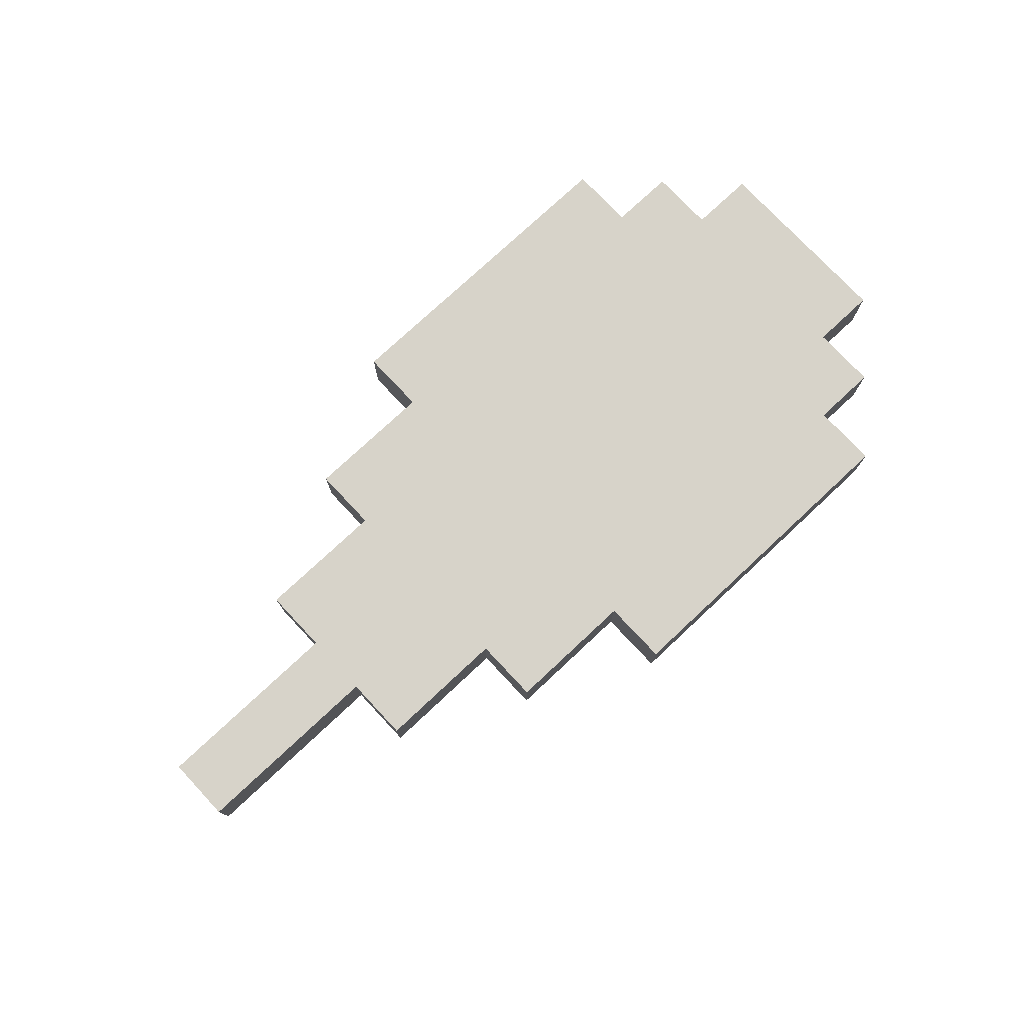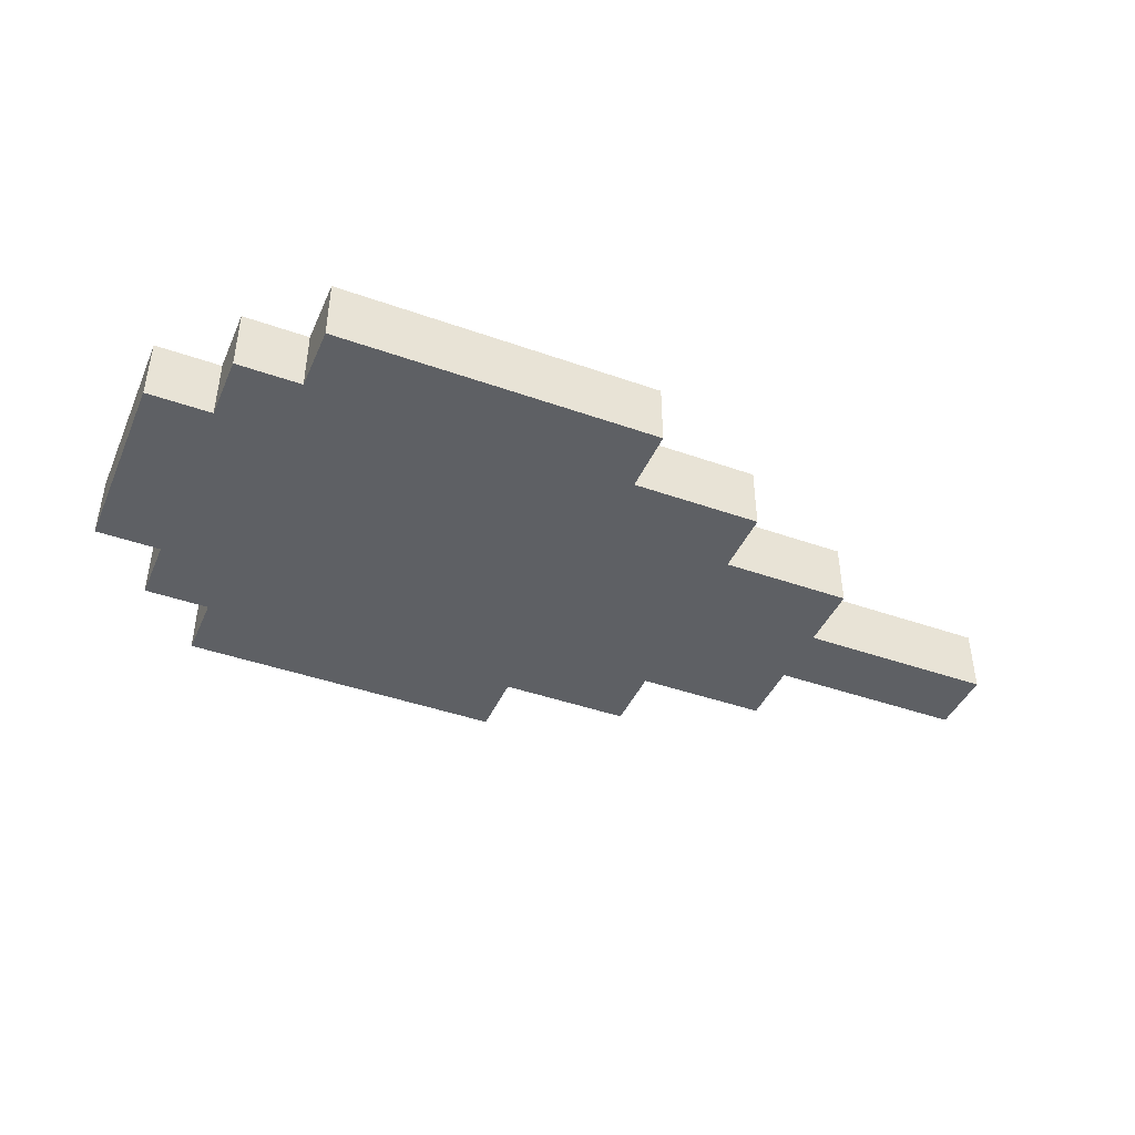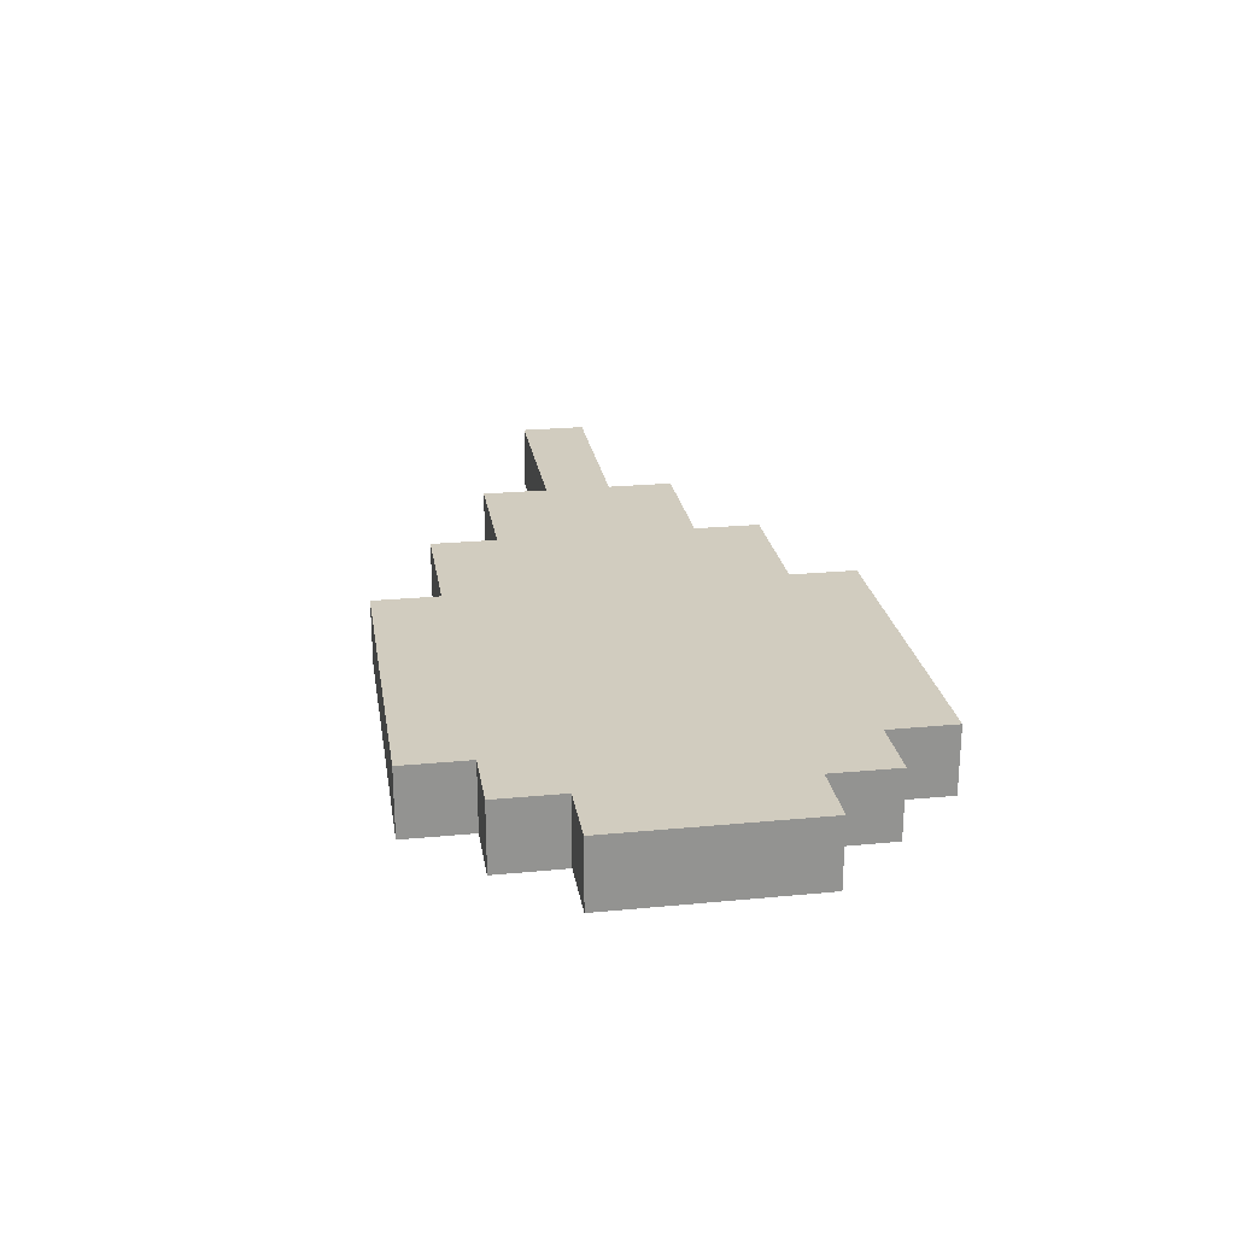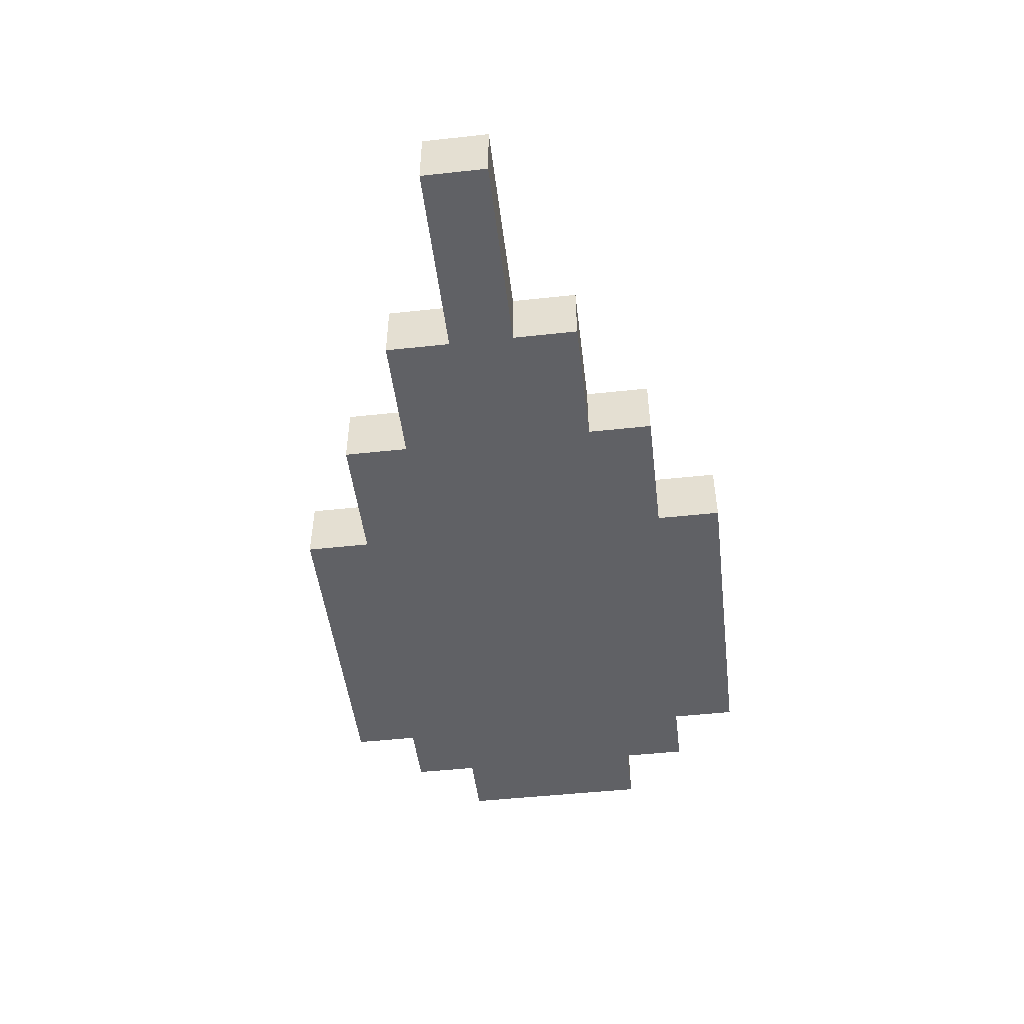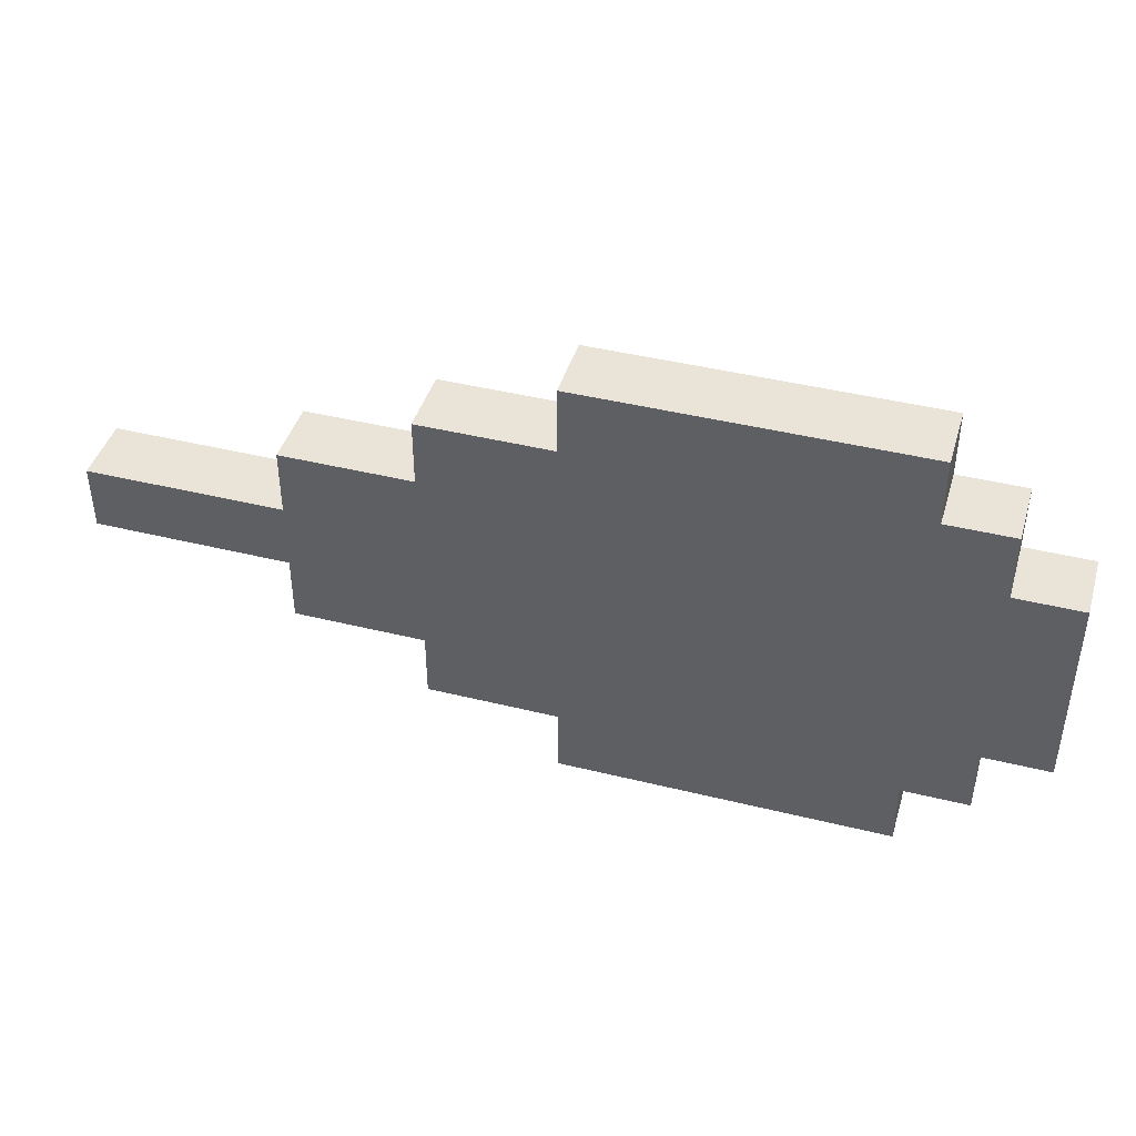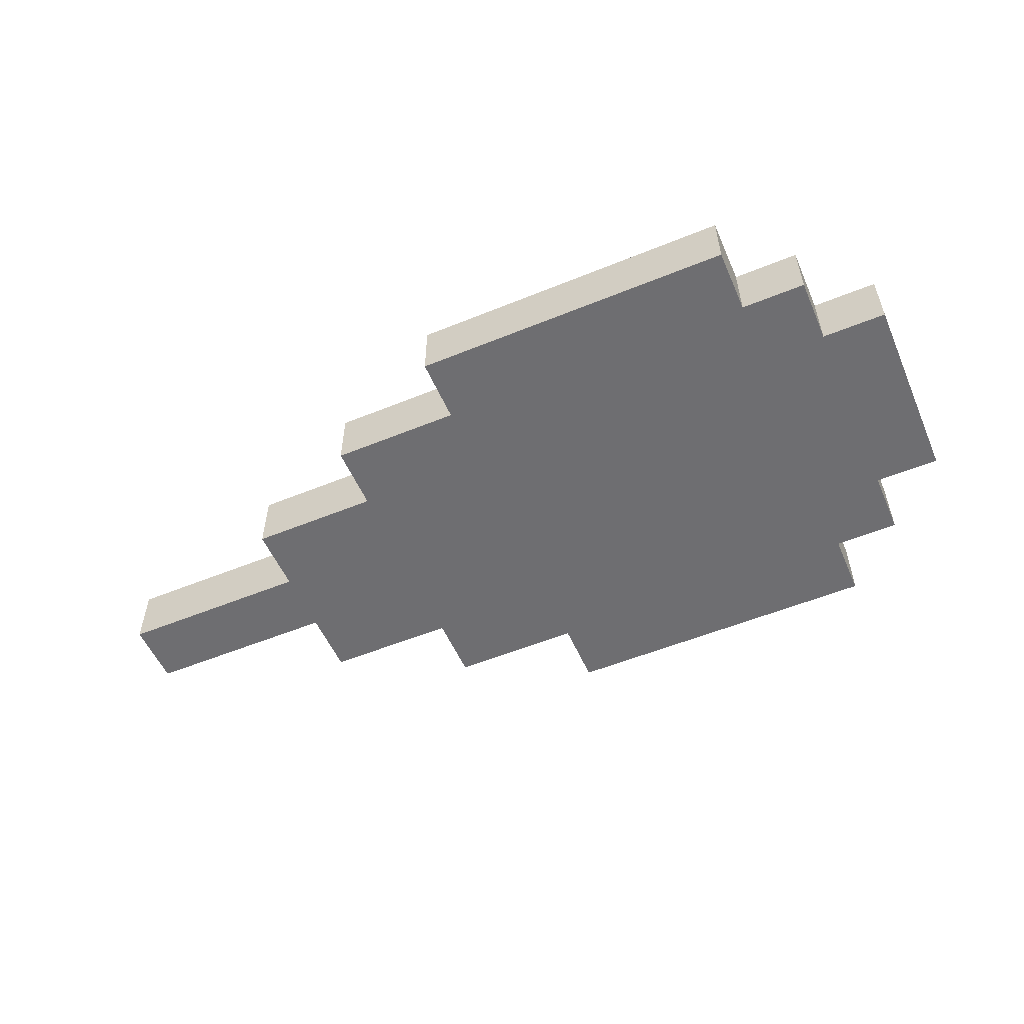
<metadata>
{"format":"obj","ext":"obj","renderer":"f3d","projection":"perspective","resolution":1024,"background":"white","views":[{"elev":76.2,"azim":136.9,"up":"+Z"},{"elev":-42.9,"azim":-22.8,"up":"+Z"},{"elev":23.8,"azim":-99.1,"up":"+Z"},{"elev":-48.8,"azim":96.9,"up":"+Z"},{"elev":42.8,"azim":-163.6,"up":"+Y"},{"elev":-54.4,"azim":-156.6,"up":"+Z"}]}
</metadata>
<code>
o ProgetilMago
v -0.7 0.2 -0.1
v -0.7 0.5 -0.1
v -0.7 0.2 0
v -0.7 0.5 0
v -0.6 0.1 -0.1
v -0.6 0.2 -0.1
v -0.6 0.5 -0.1
v -0.6 0.6 -0.1
v -0.6 0.1 0
v -0.6 0.2 0
v -0.6 0.5 0
v -0.6 0.6 0
v -0.5 0 -0.1
v -0.5 0.1 -0.1
v -0.5 0.6 -0.1
v -0.5 0.7 -0.1
v -0.5 0 0
v -0.5 0.1 0
v -0.5 0.6 0
v -0.5 0.7 0
v 0 0 -0.1
v 0 0.1 -0.1
v 0 0.6 -0.1
v 0 0.7 -0.1
v 0 0 0
v 0 0.1 0
v 0 0.6 0
v 0 0.7 0
v 0.2 0.1 -0.1
v 0.2 0.2 -0.1
v 0.2 0.5 -0.1
v 0.2 0.6 -0.1
v 0.2 0.1 0
v 0.2 0.2 0
v 0.2 0.5 0
v 0.2 0.6 0
v 0.4 0.2 -0.1
v 0.4 0.3 -0.1
v 0.4 0.4 -0.1
v 0.4 0.5 -0.1
v 0.4 0.2 0
v 0.4 0.3 0
v 0.4 0.4 0
v 0.4 0.5 0
v 0.7 0.3 -0.1
v 0.7 0.4 -0.1
v 0.7 0.3 0
v 0.7 0.4 0
v -0.5 0 -0.1
v -0.5 0 0
v 0 0 -0.1
v 0 0 0
v -0.6 0.1 -0.1
v -0.6 0.1 0
v -0.5 0.1 -0.1
v -0.5 0.1 0
v 0 0.1 -0.1
v 0 0.1 0
v 0.2 0.1 -0.1
v 0.2 0.1 0
v -0.7 0.2 -0.1
v -0.7 0.2 0
v -0.6 0.2 -0.1
v -0.6 0.2 0
v 0.2 0.2 -0.1
v 0.2 0.2 0
v 0.4 0.2 -0.1
v 0.4 0.2 0
v 0.4 0.3 -0.1
v 0.4 0.3 0
v 0.7 0.3 -0.1
v 0.7 0.3 0
v 0.4 0.4 -0.1
v 0.4 0.4 0
v 0.7 0.4 -0.1
v 0.7 0.4 0
v -0.7 0.5 -0.1
v -0.7 0.5 0
v -0.6 0.5 -0.1
v -0.6 0.5 0
v 0.2 0.5 -0.1
v 0.2 0.5 0
v 0.4 0.5 -0.1
v 0.4 0.5 0
v -0.6 0.6 -0.1
v -0.6 0.6 0
v -0.5 0.6 -0.1
v -0.5 0.6 0
v 0 0.6 -0.1
v 0 0.6 0
v 0.2 0.6 -0.1
v 0.2 0.6 0
v -0.5 0.7 -0.1
v -0.5 0.7 0
v 0 0.7 -0.1
v 0 0.7 0
v -0.5 0 -0.1
v 0 0 -0.1
v -0.6 0.1 -0.1
v -0.5 0.1 -0.1
v 0 0.1 -0.1
v 0.2 0.1 -0.1
v -0.7 0.2 -0.1
v -0.6 0.2 -0.1
v -0.5 0.2 -0.1
v 0 0.2 -0.1
v 0.2 0.2 -0.1
v 0.4 0.2 -0.1
v 0.2 0.3 -0.1
v 0.4 0.3 -0.1
v 0.7 0.3 -0.1
v 0.2 0.4 -0.1
v 0.4 0.4 -0.1
v 0.7 0.4 -0.1
v -0.7 0.5 -0.1
v -0.6 0.5 -0.1
v -0.5 0.5 -0.1
v 0 0.5 -0.1
v 0.2 0.5 -0.1
v 0.4 0.5 -0.1
v -0.6 0.6 -0.1
v -0.5 0.6 -0.1
v 0 0.6 -0.1
v 0.2 0.6 -0.1
v -0.5 0.7 -0.1
v 0 0.7 -0.1
v -0.5 0 0
v 0 0 0
v -0.6 0.1 0
v -0.5 0.1 0
v 0 0.1 0
v 0.2 0.1 0
v -0.7 0.2 0
v -0.6 0.2 0
v -0.5 0.2 0
v 0 0.2 0
v 0.2 0.2 0
v 0.4 0.2 0
v 0.2 0.3 0
v 0.4 0.3 0
v 0.7 0.3 0
v 0.2 0.4 0
v 0.4 0.4 0
v 0.7 0.4 0
v -0.7 0.5 0
v -0.6 0.5 0
v -0.5 0.5 0
v 0 0.5 0
v 0.2 0.5 0
v 0.4 0.5 0
v -0.6 0.6 0
v -0.5 0.6 0
v 0 0.6 0
v 0.2 0.6 0
v -0.5 0.7 0
v 0 0.7 0
f 3 2 1
f 4 2 3
f 9 6 5
f 10 6 9
f 11 8 7
f 12 8 11
f 17 14 13
f 18 14 17
f 19 16 15
f 20 16 19
f 21 22 25
f 25 22 26
f 23 24 27
f 27 24 28
f 29 30 33
f 33 30 34
f 31 32 35
f 35 32 36
f 37 38 41
f 41 38 42
f 39 40 43
f 43 40 44
f 45 46 47
f 47 46 48
f 51 50 49
f 52 50 51
f 55 54 53
f 56 54 55
f 59 58 57
f 60 58 59
f 63 62 61
f 64 62 63
f 67 66 65
f 68 66 67
f 71 70 69
f 72 70 71
f 73 74 75
f 75 74 76
f 77 78 79
f 79 78 80
f 81 82 83
f 83 82 84
f 85 86 87
f 87 86 88
f 89 90 91
f 91 90 92
f 93 94 95
f 95 94 96
f 100 98 97
f 101 98 100
f 104 100 99
f 105 101 100
f 105 100 104
f 106 102 101
f 106 101 105
f 107 102 106
f 109 105 104
f 109 108 107
f 109 107 106
f 109 106 105
f 110 108 109
f 112 109 104
f 112 110 109
f 113 111 110
f 113 110 112
f 114 111 113
f 115 104 103
f 116 112 104
f 116 104 115
f 117 112 116
f 118 112 117
f 119 113 112
f 119 112 118
f 120 113 119
f 121 117 116
f 122 118 117
f 122 117 121
f 123 119 118
f 123 118 122
f 124 119 123
f 125 123 122
f 126 123 125
f 127 128 130
f 130 128 131
f 129 130 134
f 130 131 135
f 134 130 135
f 131 132 136
f 135 131 136
f 136 132 137
f 134 135 139
f 137 138 139
f 136 137 139
f 135 136 139
f 139 138 140
f 134 139 142
f 139 140 142
f 140 141 143
f 142 140 143
f 143 141 144
f 133 134 145
f 134 142 146
f 145 134 146
f 146 142 147
f 147 142 148
f 142 143 149
f 148 142 149
f 149 143 150
f 146 147 151
f 147 148 152
f 151 147 152
f 148 149 153
f 152 148 153
f 153 149 154
f 152 153 155
f 155 153 156

</code>
